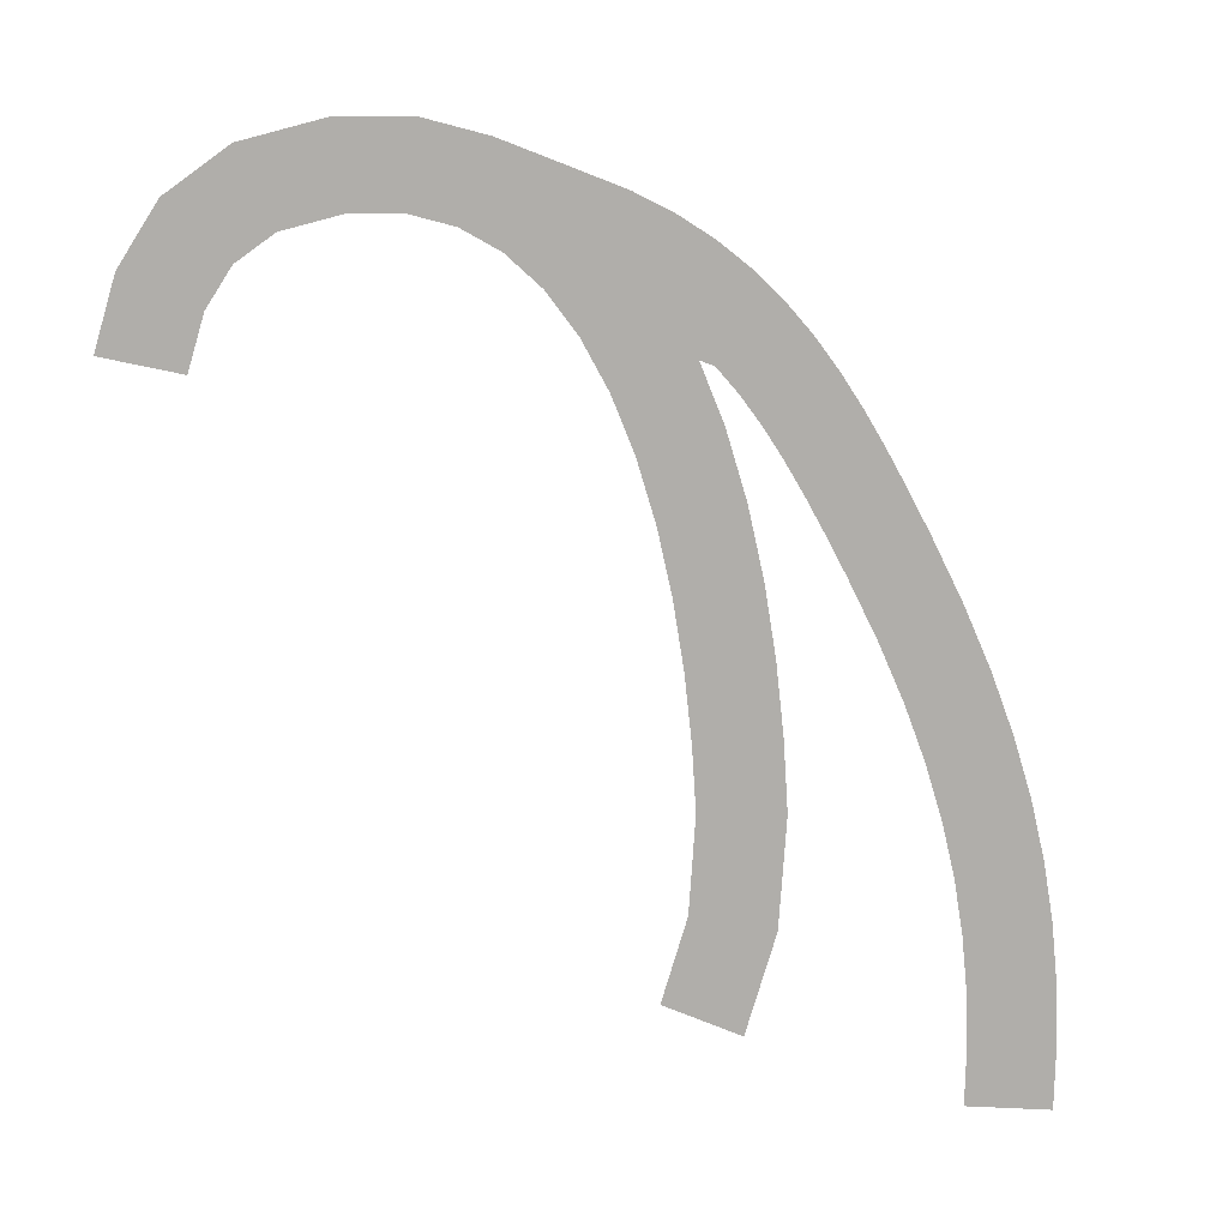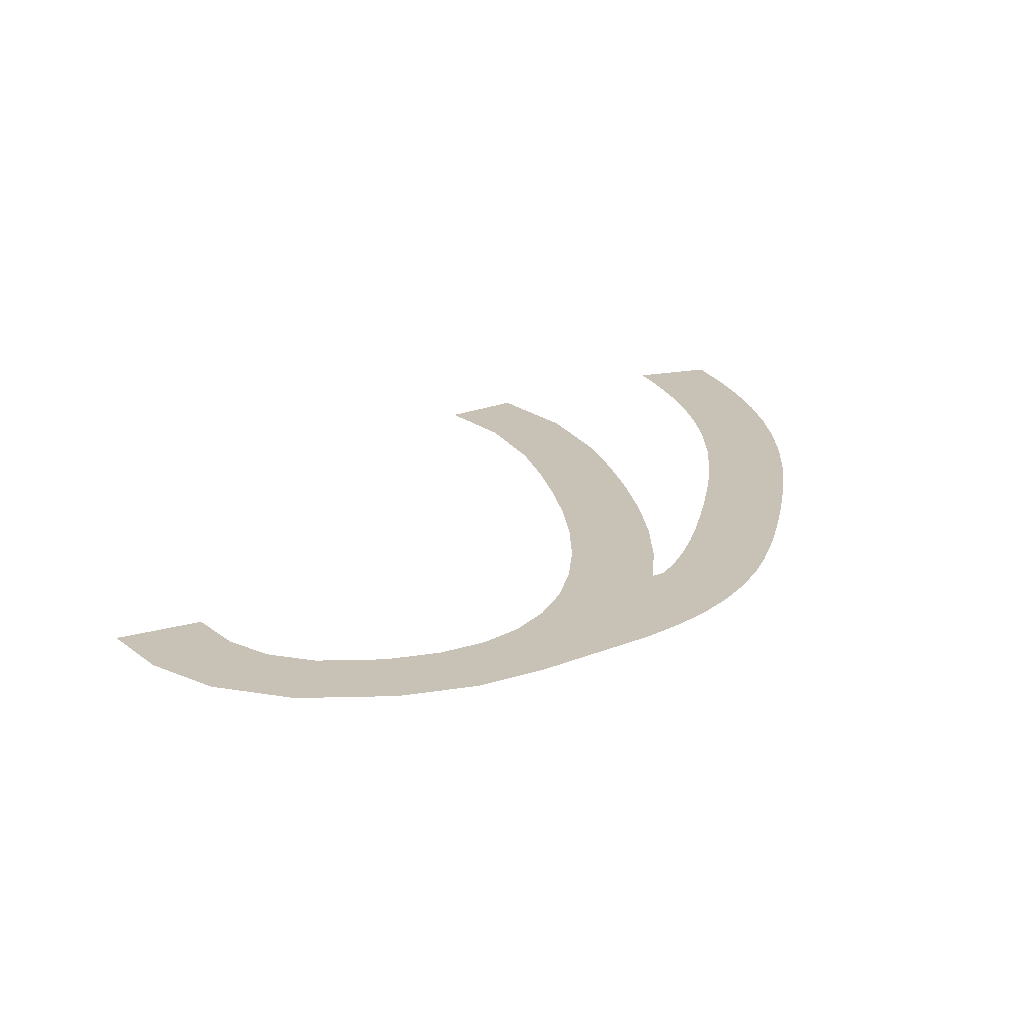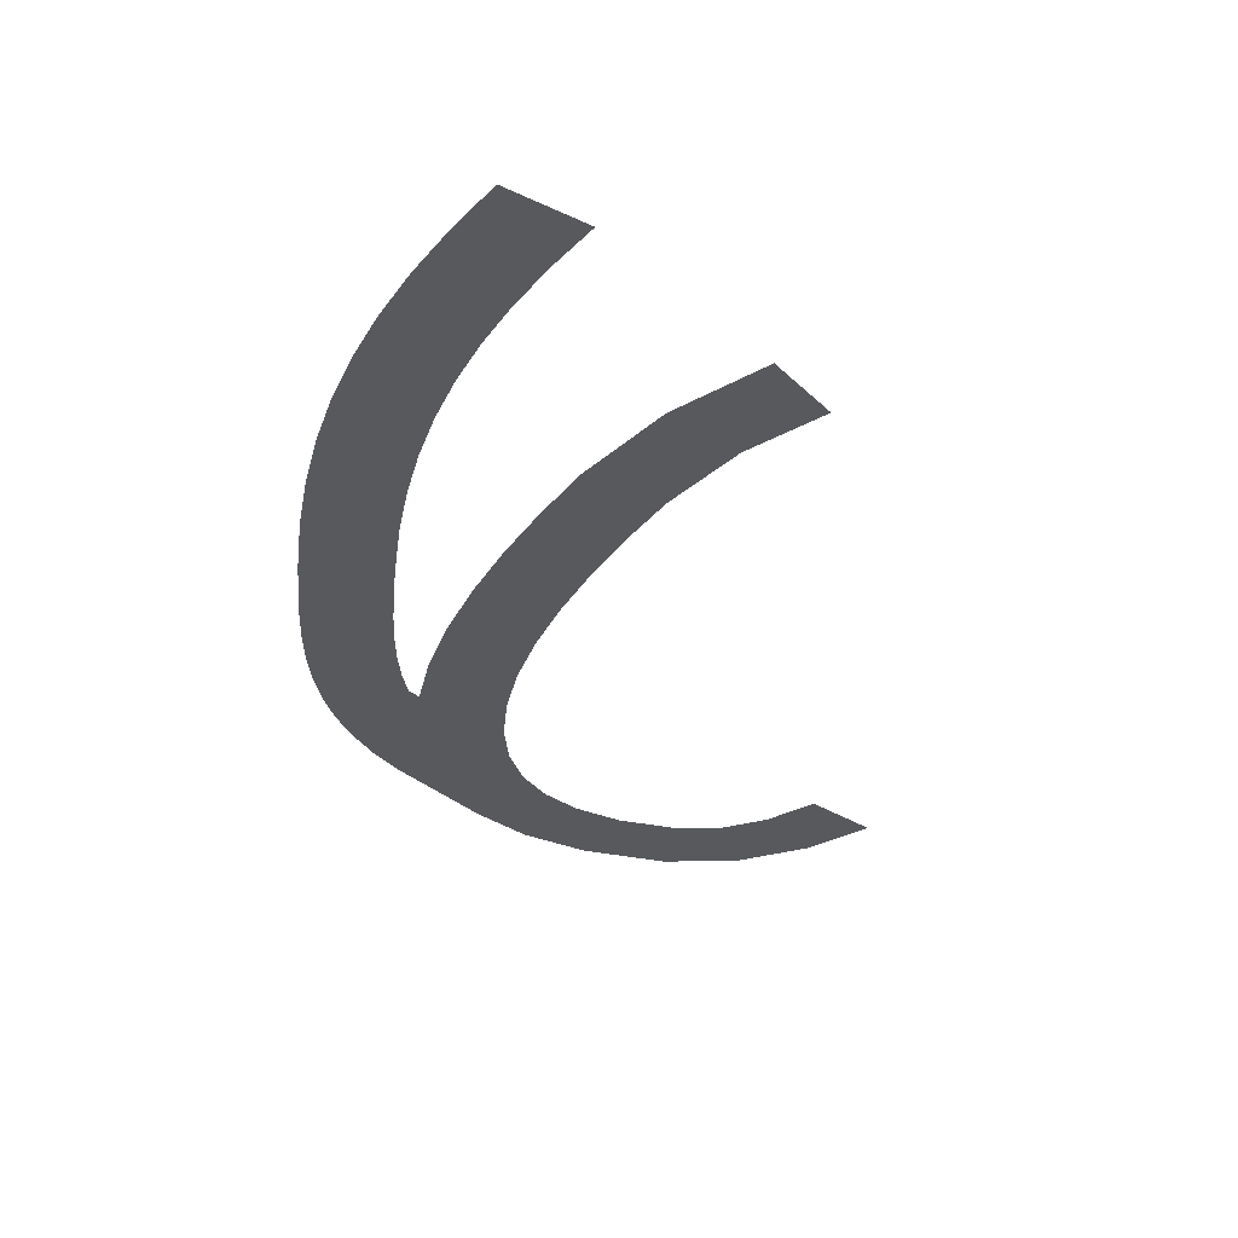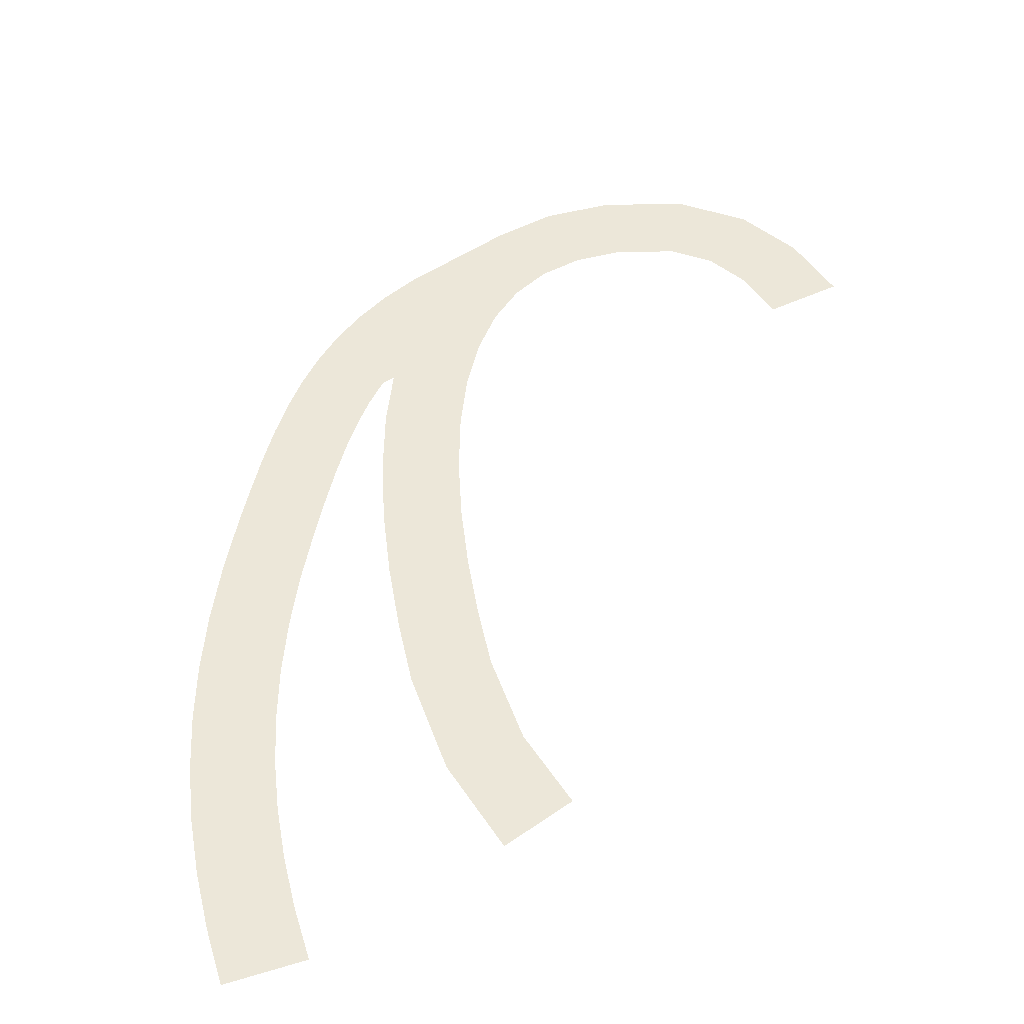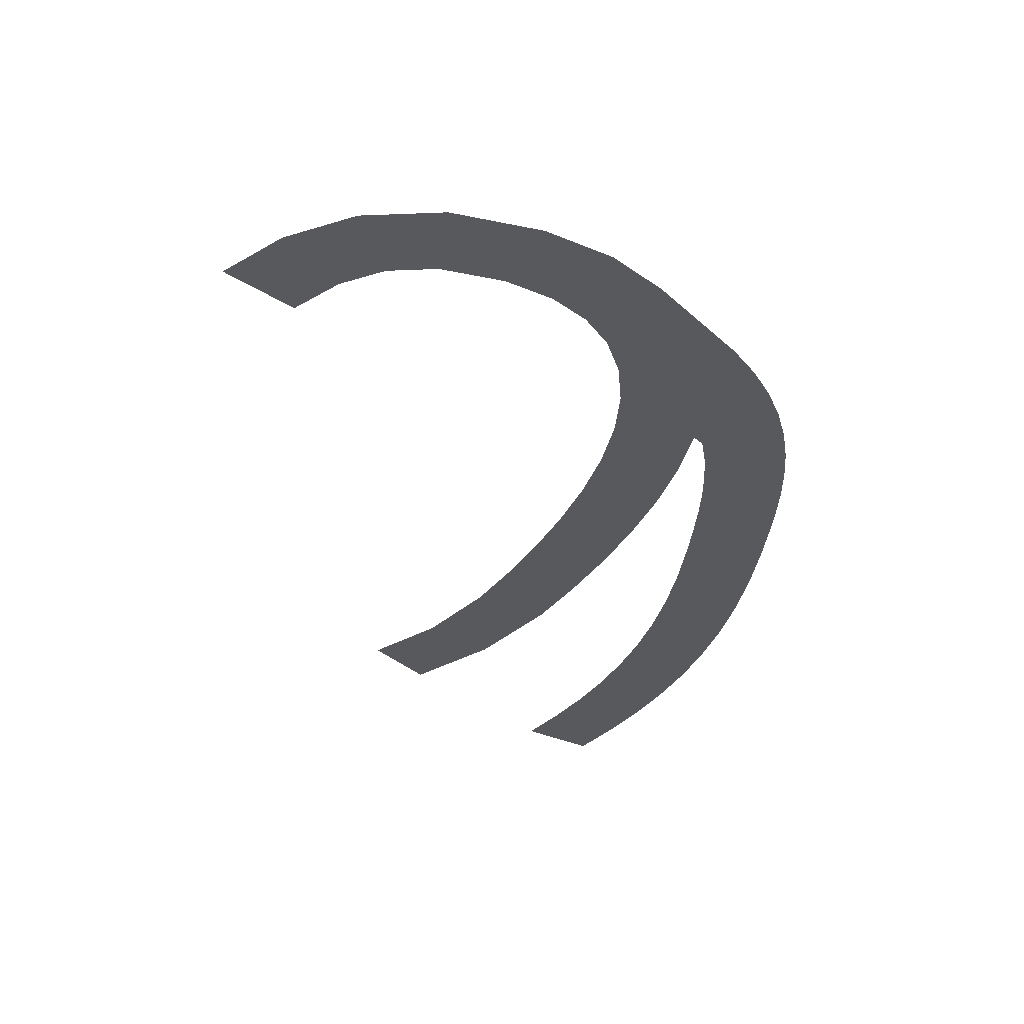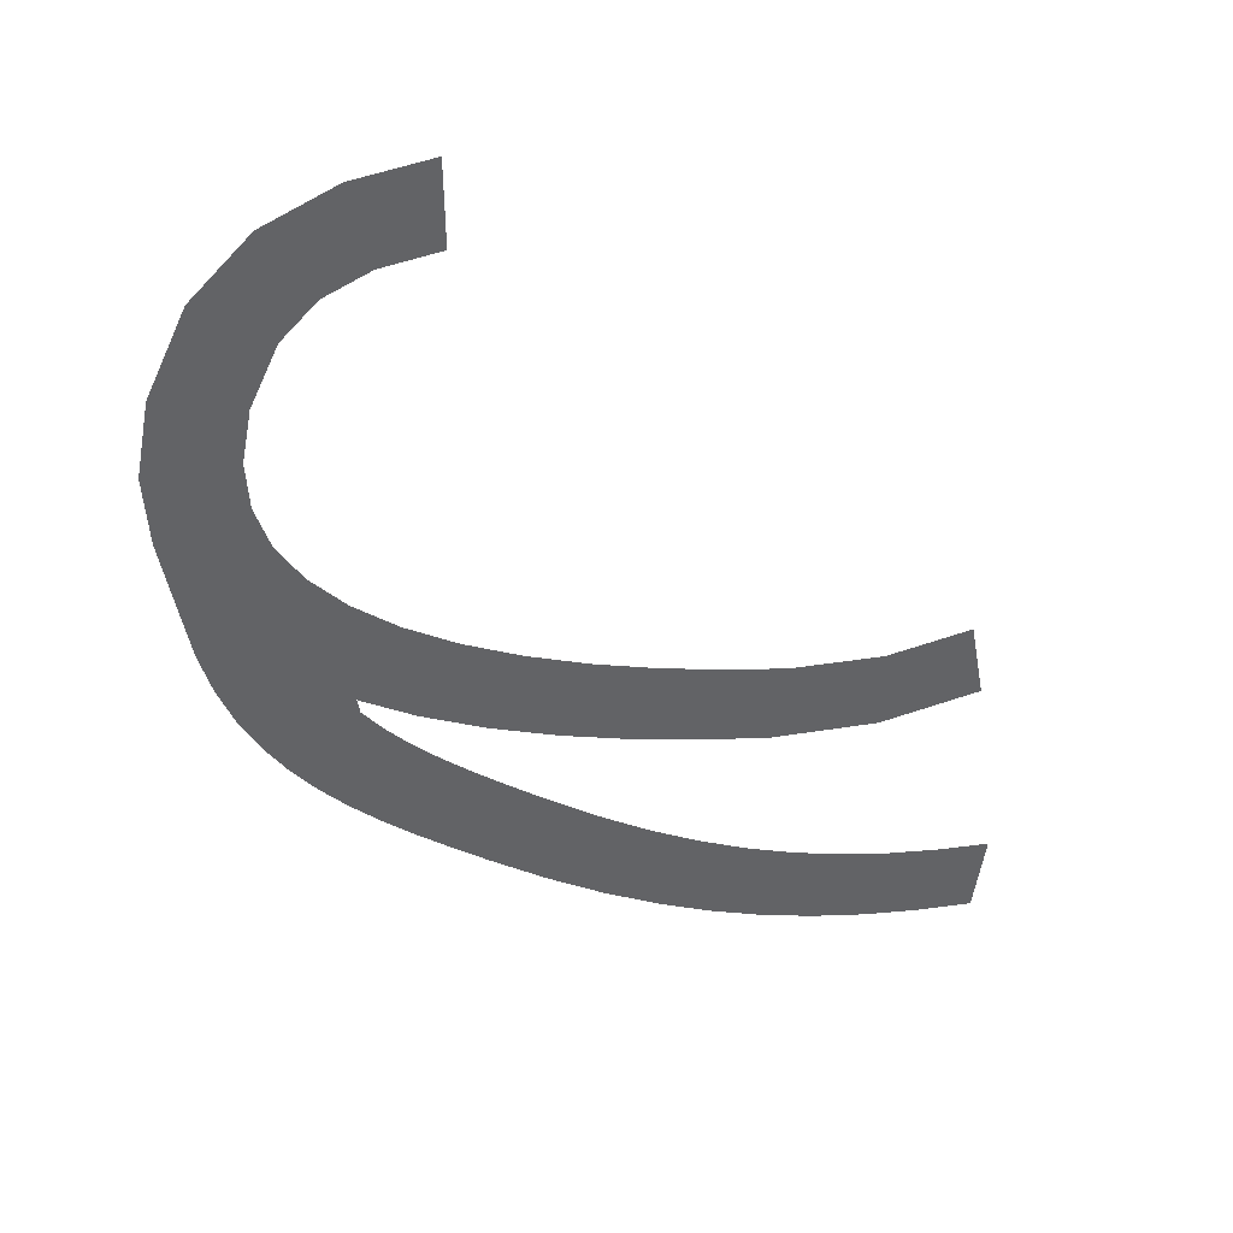
<metadata>
{"format":"obj","ext":"obj","renderer":"f3d","projection":"perspective","resolution":1024,"background":"white","views":[{"elev":-77.7,"azim":78.9,"up":"+Y"},{"elev":19.0,"azim":61.4,"up":"+Y"},{"elev":-29.0,"azim":-134.2,"up":"+Y"},{"elev":49.7,"azim":-116.8,"up":"+Y"},{"elev":-29.7,"azim":46.6,"up":"+Y"},{"elev":40.2,"azim":161.0,"up":"+Z"}]}
</metadata>
<code>
o 14_Sekt_3_Mesh.014
v 1.668 0.01576 0.8775
v 1.705 0.01576 -1.321
v -1.083 0.01576 -1.061
v 4.631 0.01576 -0.948
v 6.452 0.01576 -0.4692
v 4.213 0.01576 1.202
v 5.85 0.01576 1.632
v 7.561 0.01576 2.163
v 9.25 0.01576 2.781
v 10.06 0.01576 0.7507
v 8.26 0.01576 0.09126
v 10.87 0.01576 3.487
v 11.82 0.01576 1.515
v 12.38 0.01576 4.28
v 13.49 0.01576 2.391
v 14.88 0.01576 3.293
v -0.3203 0.01576 -6.448
v -1.812 0.01576 -6.708
v -1.49 0.01576 -8.87
v 1.106 0.01576 -6.116
v 0.1155 0.01576 -8.59
v 2.482 0.01576 -5.705
v 1.667 0.01576 -8.229
v 3.824 0.01576 -5.208
v 3.175 0.01576 -7.779
v 4.65 0.01576 -7.232
v 6.103 0.01576 -6.583
v 5.147 0.01576 -4.616
v 7.544 0.01576 -5.824
v 8.985 0.01576 -4.951
v 7.801 0.01576 -3.113
v 6.468 0.01576 -3.921
v 10.44 0.01576 -3.957
v 9.16 0.01576 -2.184
v 11.91 0.01576 -2.843
v 10.57 0.01576 -1.118
v 12.82 0.01576 -2.116
v 11.44 0.01576 -0.4208
v 12.25 0.01576 0.2556
v 13 0.01576 0.9148
v 13.67 0.01576 -1.407
v 13.68 0.01576 1.568
v 14.48 0.01576 -0.6933
v 14.29 0.01576 2.226
v 15.24 0.01576 0.03956
v 14.82 0.01576 2.9
v 15.95 0.01576 0.8069
v 17.17 0.01576 2.499
v 12.29 0.01575 17
v 12.27 0.01575 14.81
v 13.8 0.01575 14.66
v 14.32 0.01575 16.81
v 14.99 0.01575 14.2
v 15.91 0.01575 13.33
v 17.7 0.01575 14.65
v 16.63 0.01575 11.85
v 18.72 0.01575 12.54
v 16.88 0.01575 10.51
v 19.08 0.01575 10.66
v 16.81 0.01575 9.301
v 18.97 0.01576 8.889
v 16.44 0.01576 8.18
v 18.6 0.01576 6.786
v 15.8 0.01576 7.116
v 18.38 0.01576 5.584
v 14.89 0.01576 6.104
v 18.07 0.01576 4.473
v 13.74 0.01576 5.155
v 17.66 0.01576 3.447
v -0.6731 0.01576 1.096
v 16.59 0.01576 1.623
v 16.18 0.01575 16.08
f 1 2 3
f 4 2 1
f 5 4 6
f 5 7 8
f 9 10 11
f 12 13 10
f 14 15 13
f 16 15 14
f 17 19 18
f 20 21 17
f 22 23 20
f 24 25 22
f 24 27 26
f 28 29 27
f 30 32 31
f 33 31 34
f 35 34 36
f 37 36 38
f 39 37 38
f 40 41 39
f 42 43 40
f 44 45 42
f 46 47 44
f 48 46 16
f 49 51 50
f 52 53 51
f 53 55 54
f 54 57 56
f 56 59 58
f 60 59 61
f 62 61 63
f 64 63 65
f 66 65 67
f 66 69 68
f 69 16 68
f 70 1 3
f 6 4 1
f 7 5 6
f 11 5 8
f 8 9 11
f 9 12 10
f 12 14 13
f 68 16 14
f 21 19 17
f 23 21 20
f 25 23 22
f 26 25 24
f 28 27 24
f 32 29 28
f 29 32 30
f 30 31 33
f 33 34 35
f 35 36 37
f 41 37 39
f 43 41 40
f 45 43 42
f 47 45 44
f 71 47 46
f 71 46 48
f 52 51 49
f 72 53 52
f 72 55 53
f 55 57 54
f 57 59 56
f 58 59 60
f 60 61 62
f 62 63 64
f 64 65 66
f 67 69 66
f 48 16 69

</code>
